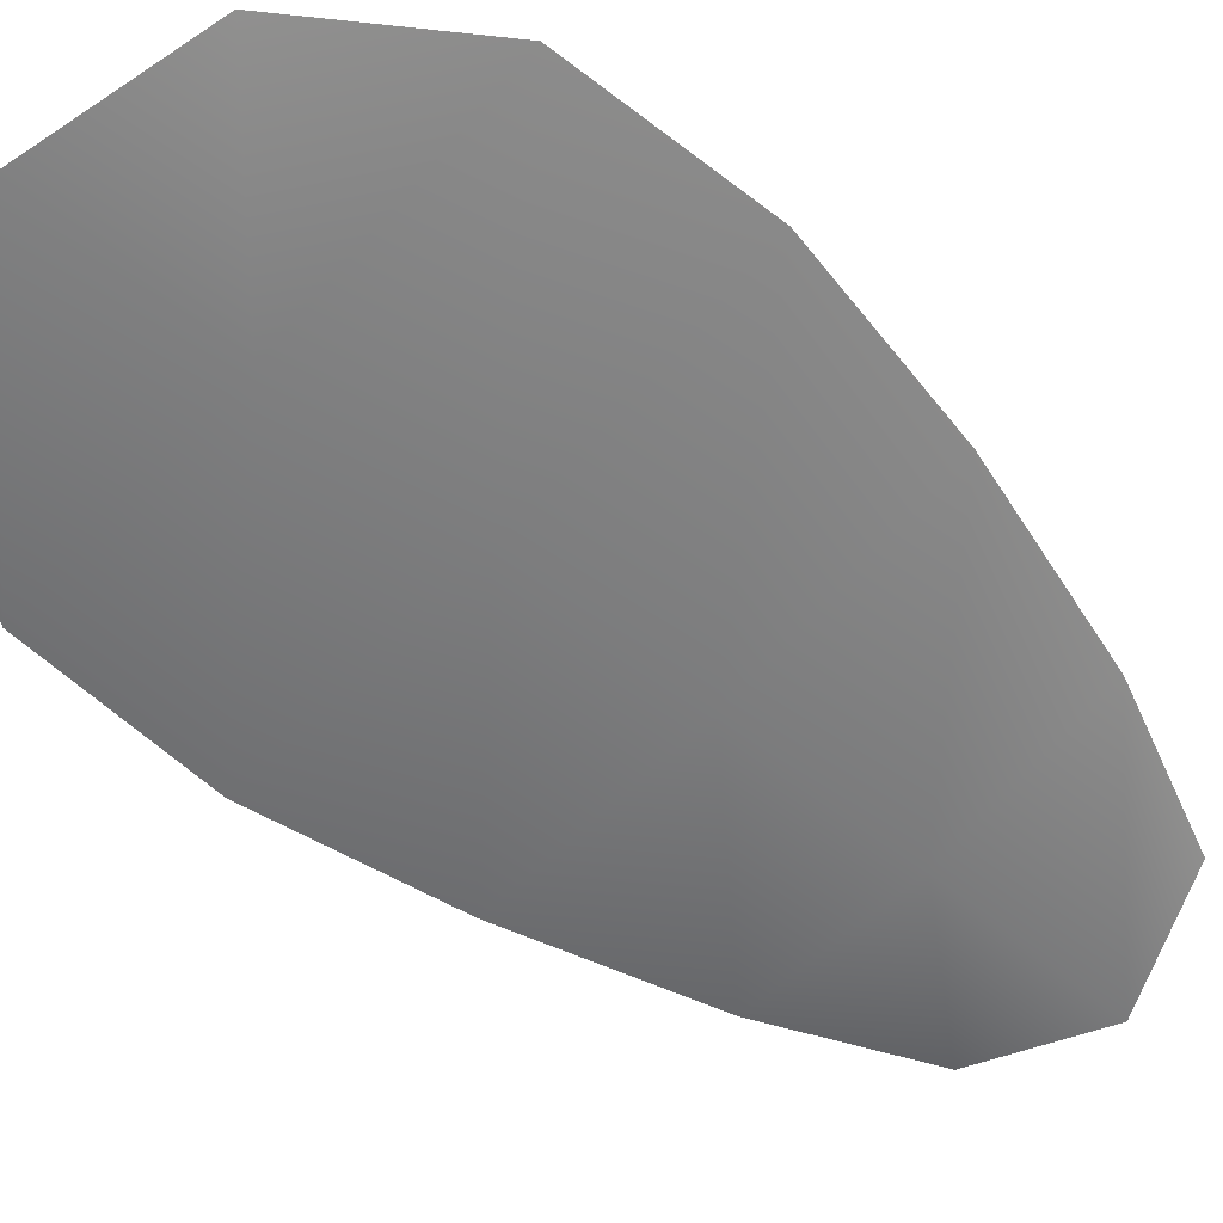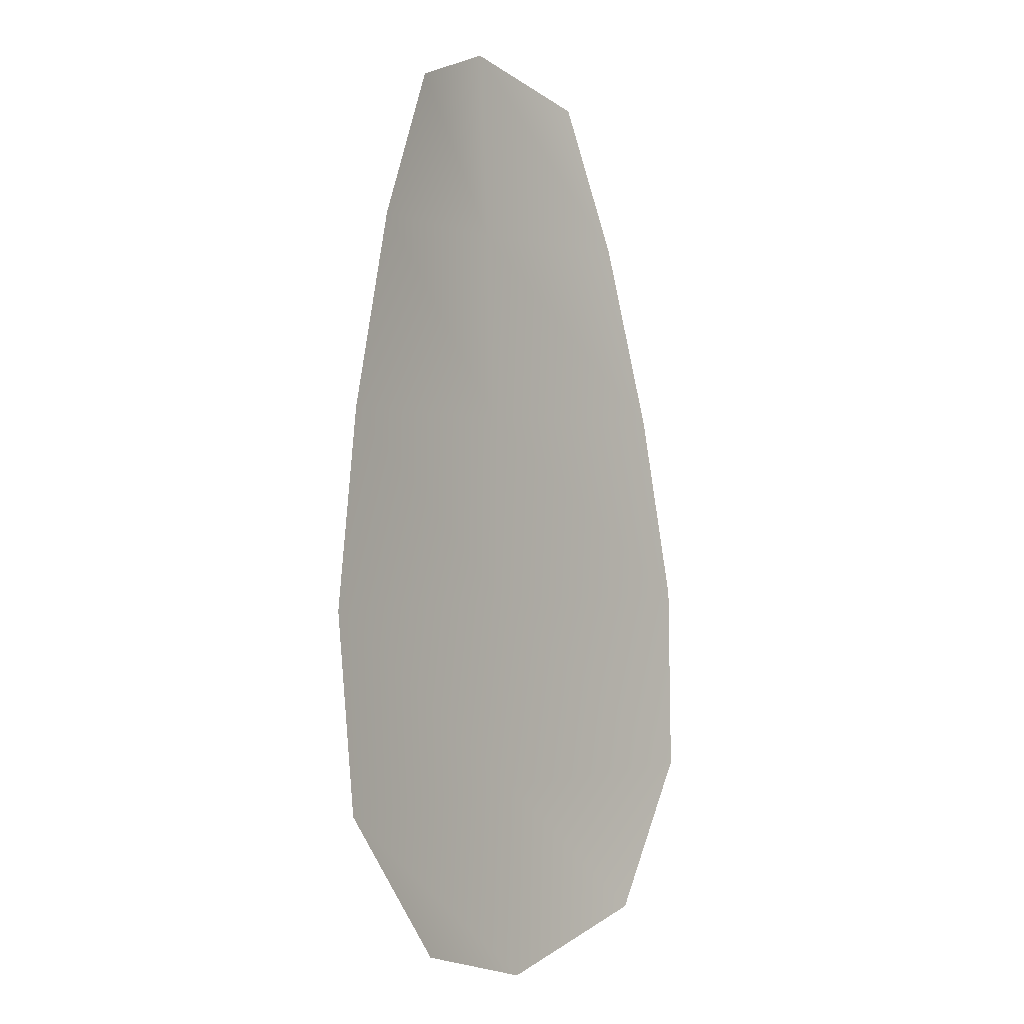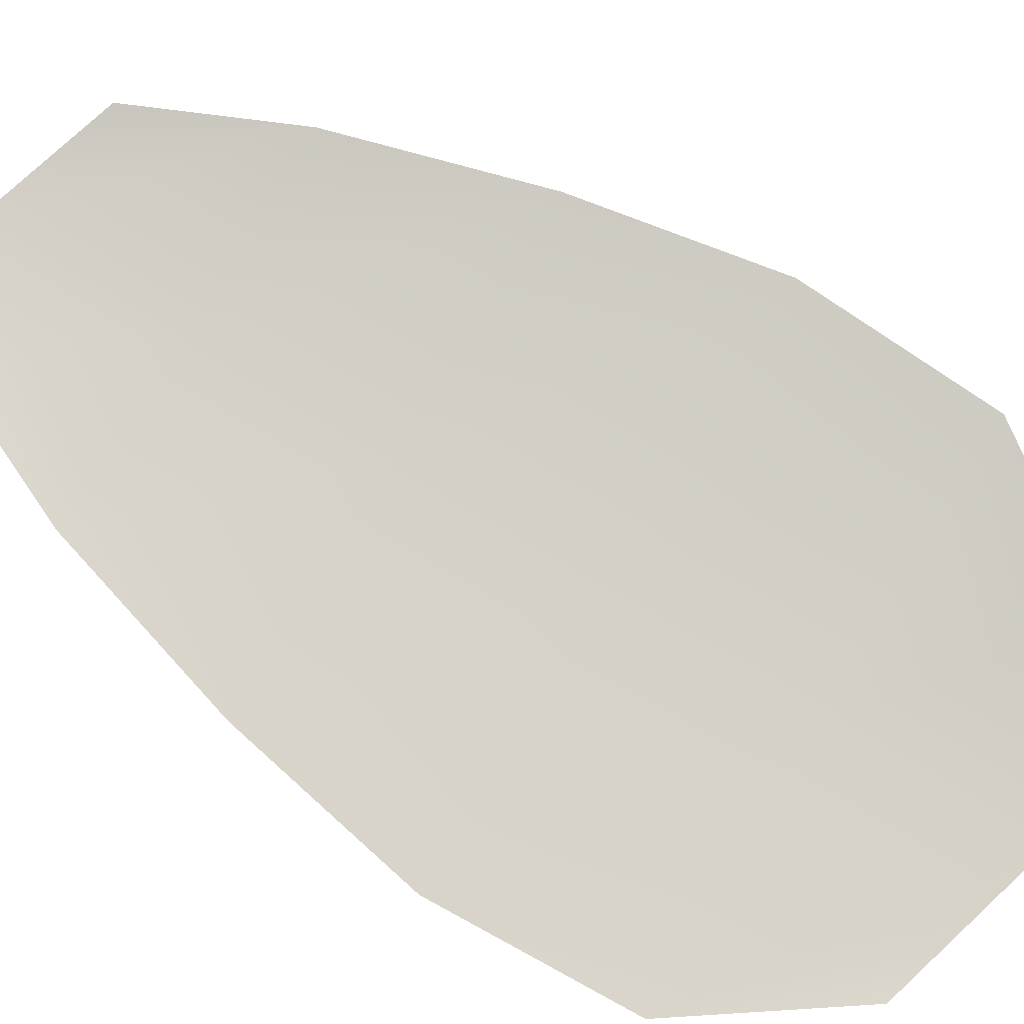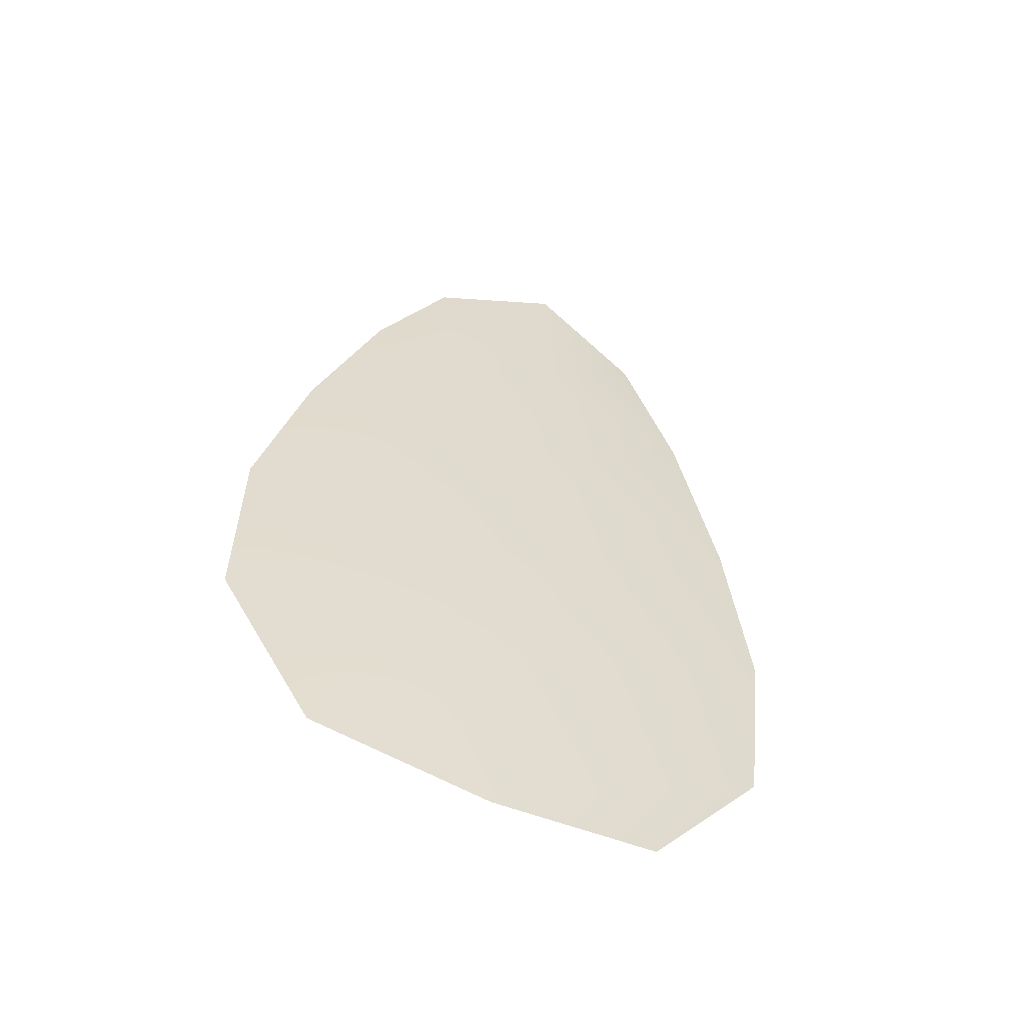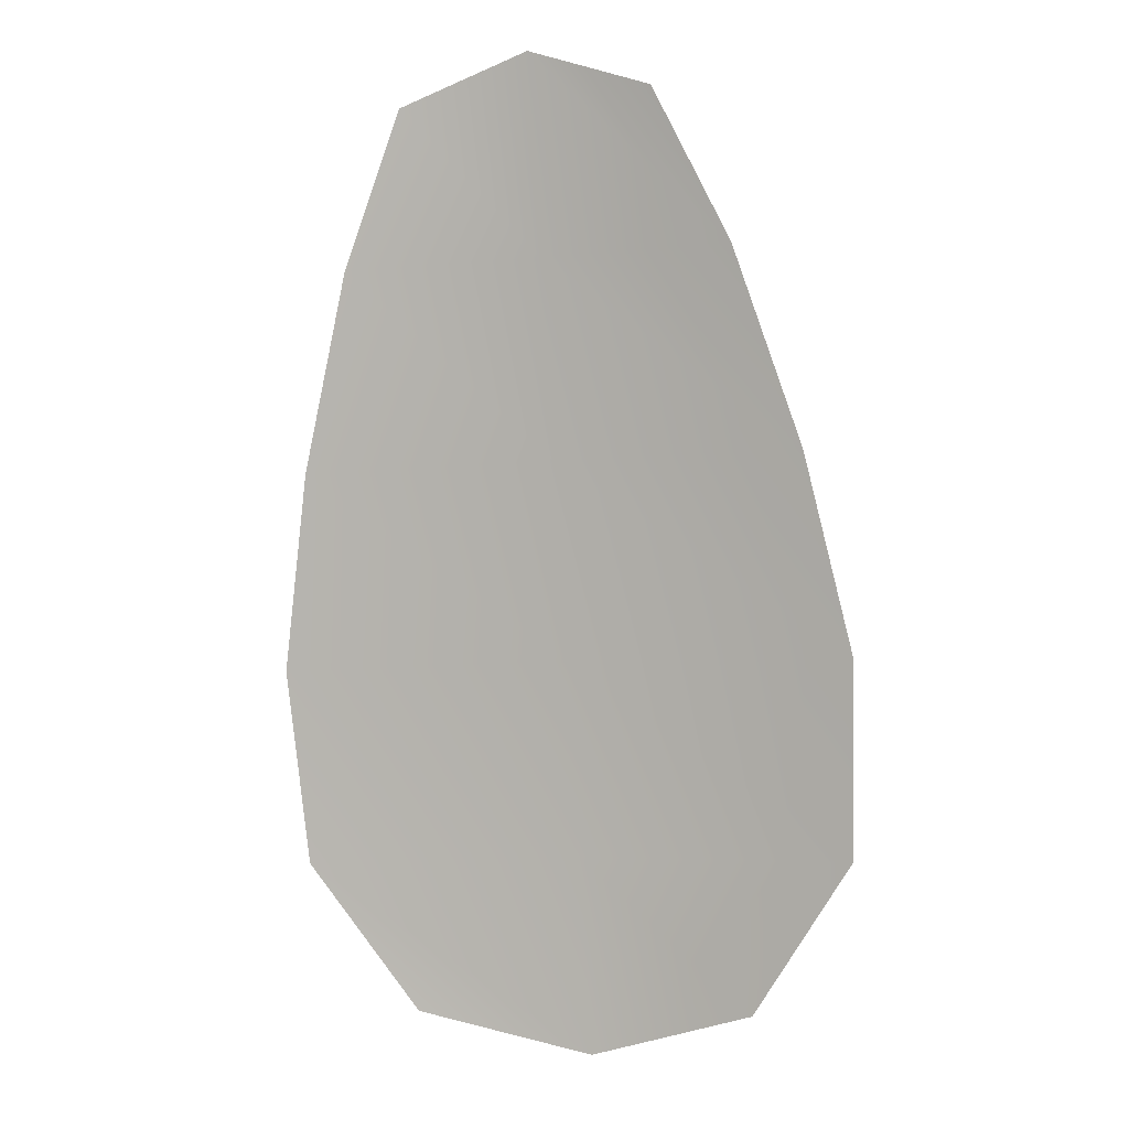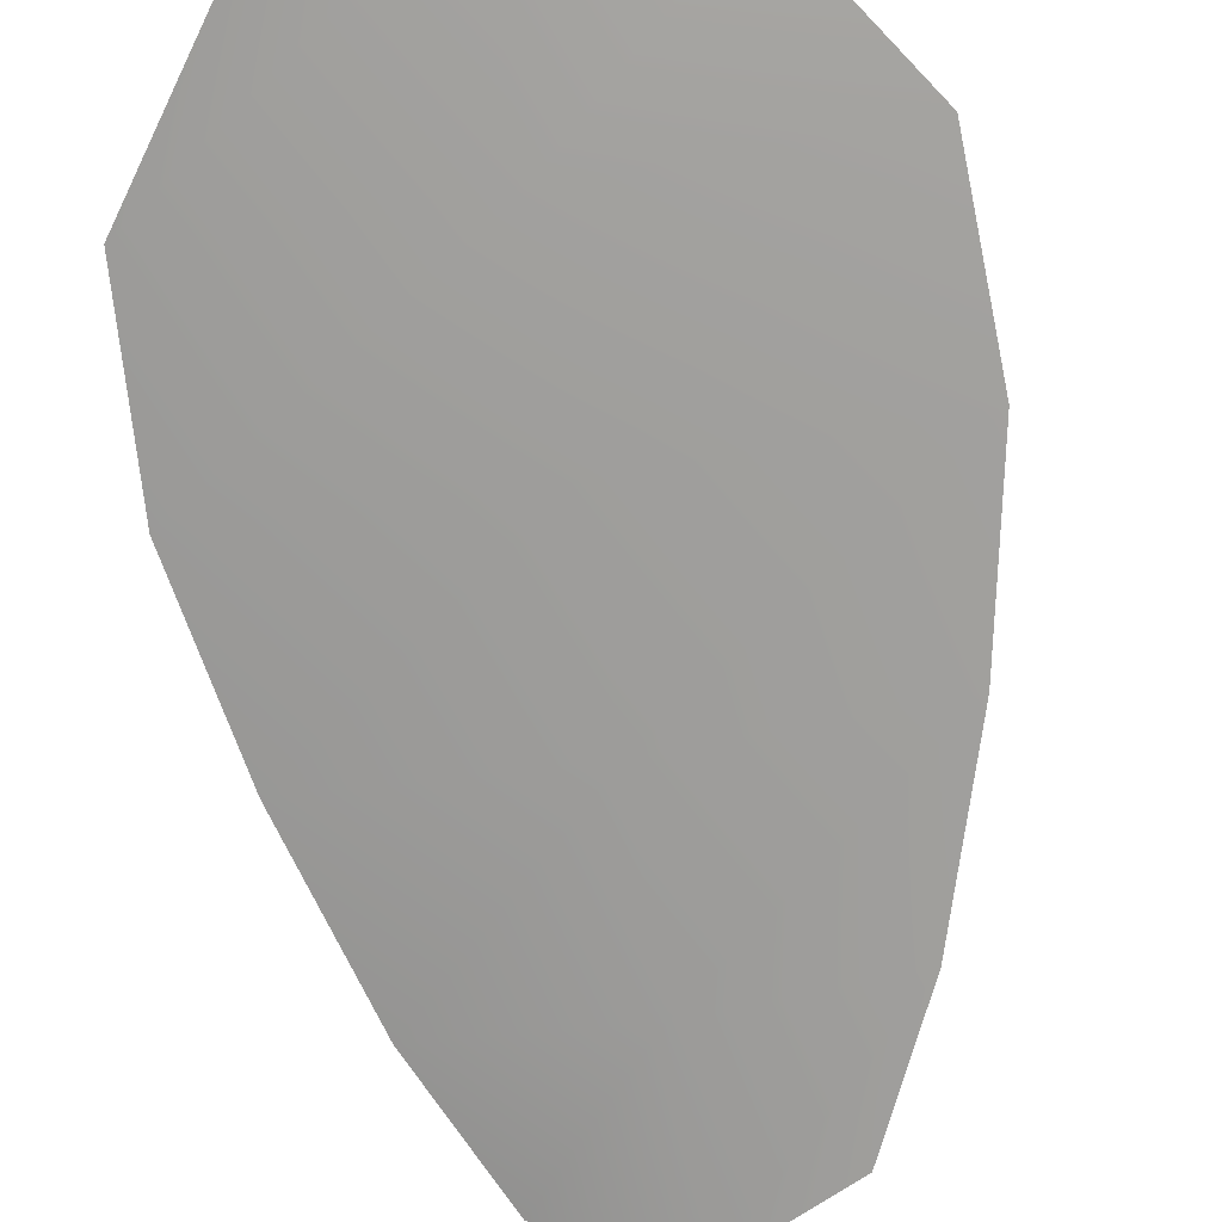
<metadata>
{"format":"obj","ext":"obj","renderer":"f3d","projection":"perspective","resolution":1024,"background":"white","views":[{"elev":-59.1,"azim":52.5,"up":"+Z"},{"elev":-4.9,"azim":-52.3,"up":"+Y"},{"elev":79.9,"azim":-54.8,"up":"+Z"},{"elev":-56.9,"azim":156.3,"up":"+Y"},{"elev":6.2,"azim":15.5,"up":"+Y"},{"elev":-70.9,"azim":12.7,"up":"+Z"}]}
</metadata>
<code>
o feather_flight_tertiary_042
v 0.1637 0.1818 0.0314
v 0.1574 0.1814 0.0314
v 0.1664 0.1594 0.0314
v 0.1578 0.1588 0.0314
v 0.1605 0.1828 0.03077
v 0.1622 0.1578 0.03077
v 0.1657 0.1781 0.0314
v 0.1675 0.1733 0.0314
v 0.1687 0.1684 0.0314
v 0.1688 0.1634 0.0314
v 0.1549 0.1624 0.0314
v 0.1543 0.1674 0.0314
v 0.1549 0.1724 0.0314
v 0.156 0.1775 0.0314
v 0.1608 0.1778 0.03077
v 0.1612 0.1728 0.03077
v 0.1615 0.1679 0.03077
v 0.1618 0.1629 0.03077
f 18 10 3 6
f 11 18 6 4
f 5 1 7 15
f 15 7 8 16
f 16 8 9 17
f 17 9 10 18
f 2 5 15 14
f 14 15 16 13
f 13 16 17 12
f 12 17 18 11

</code>
